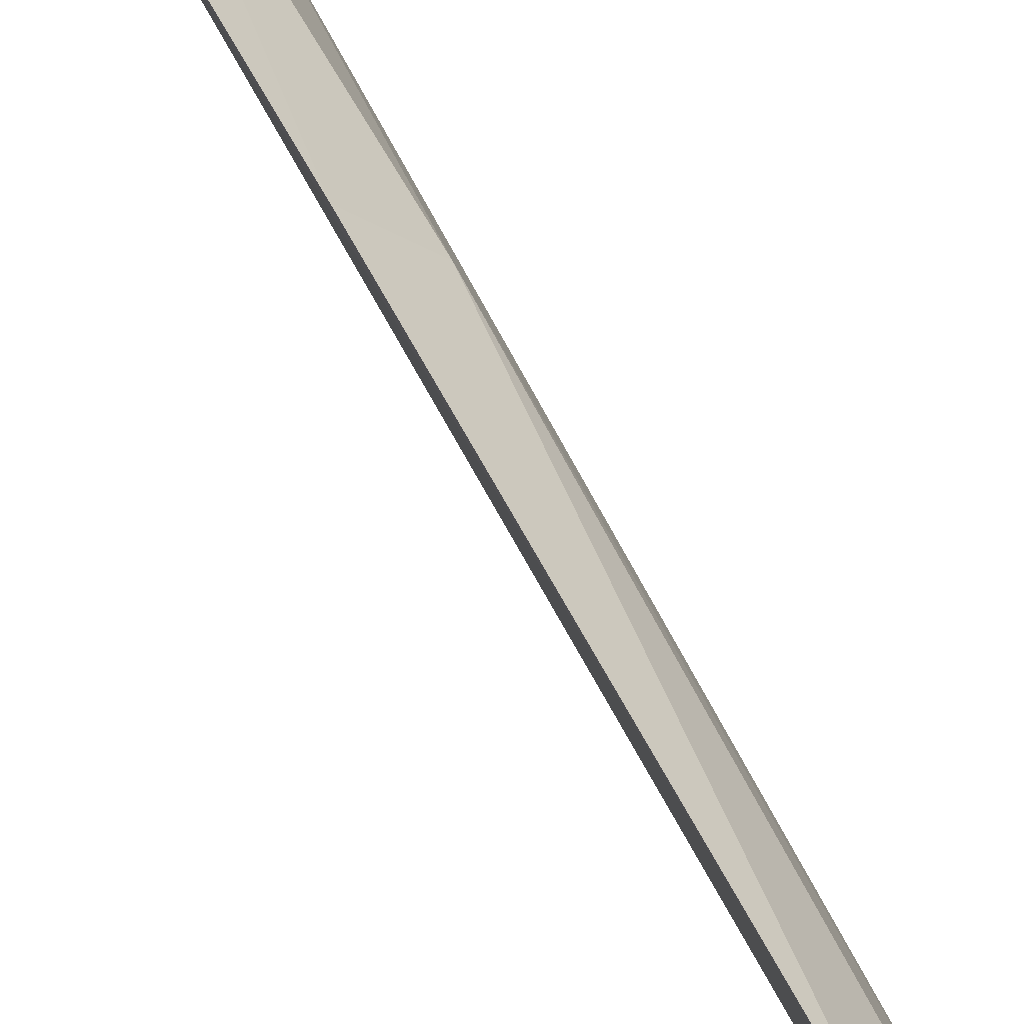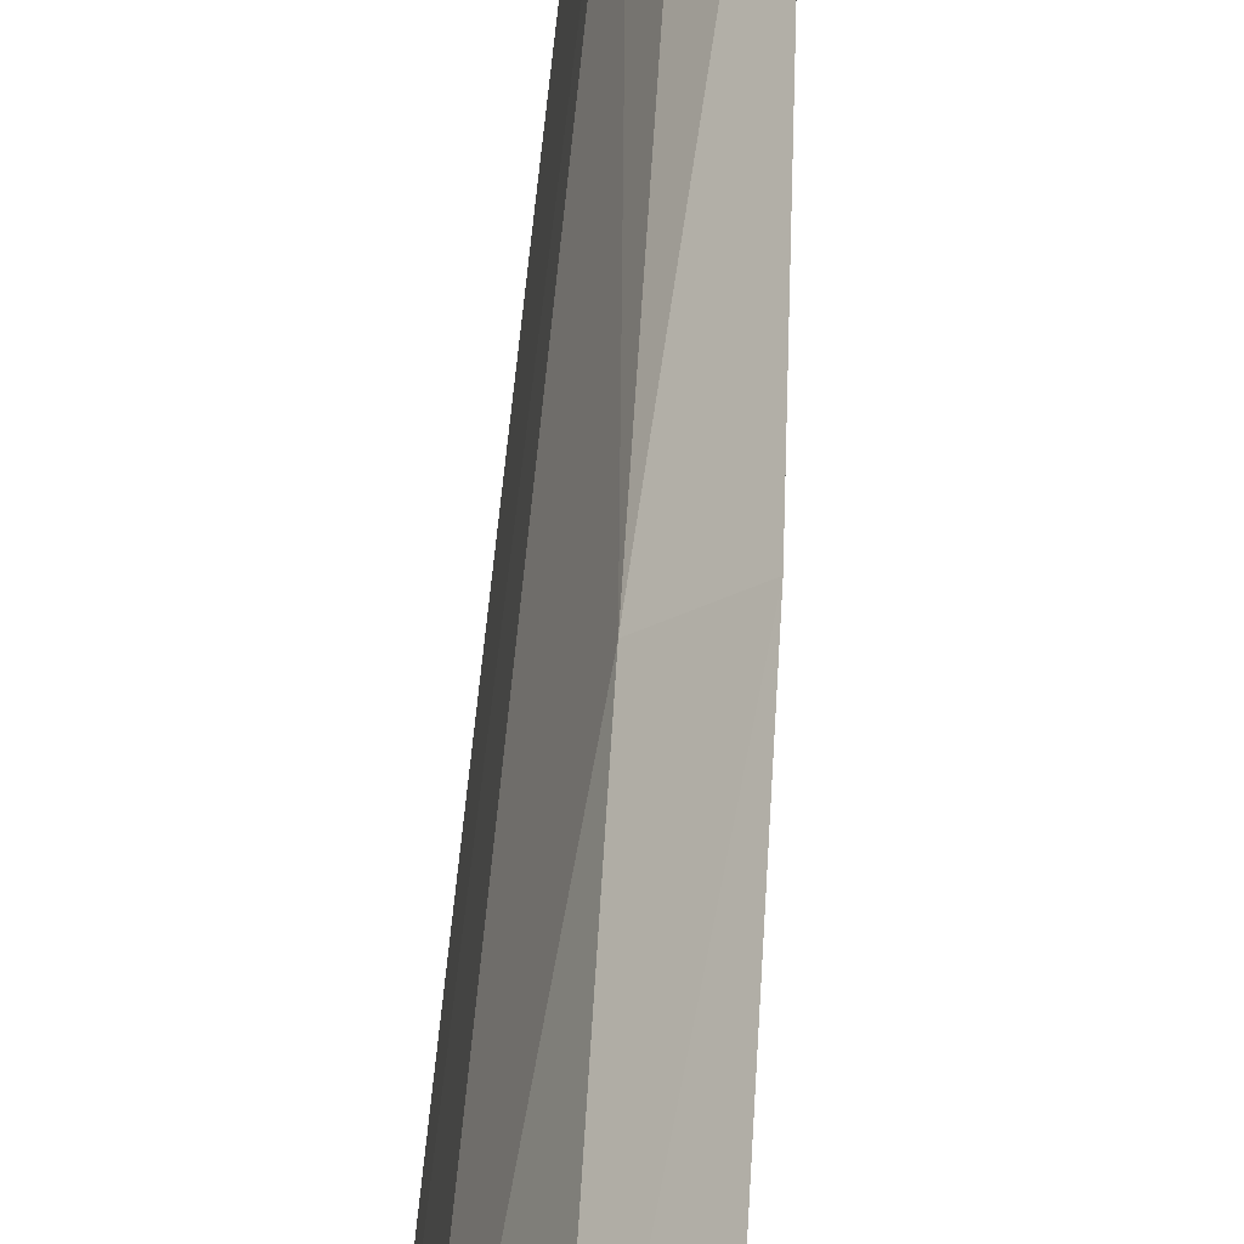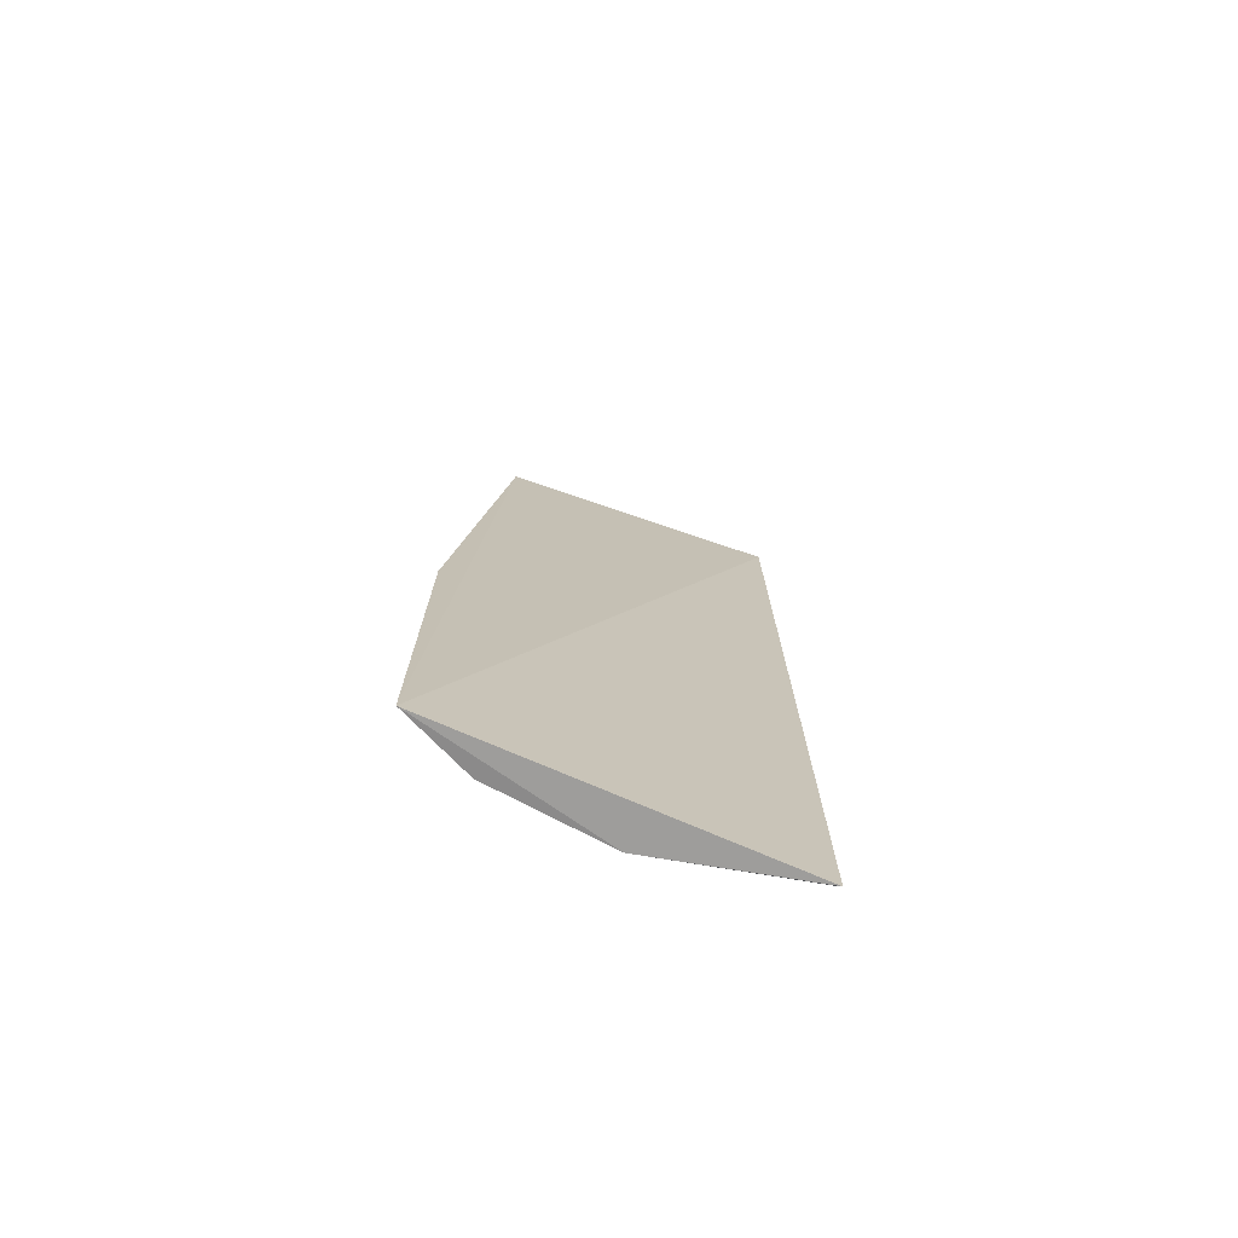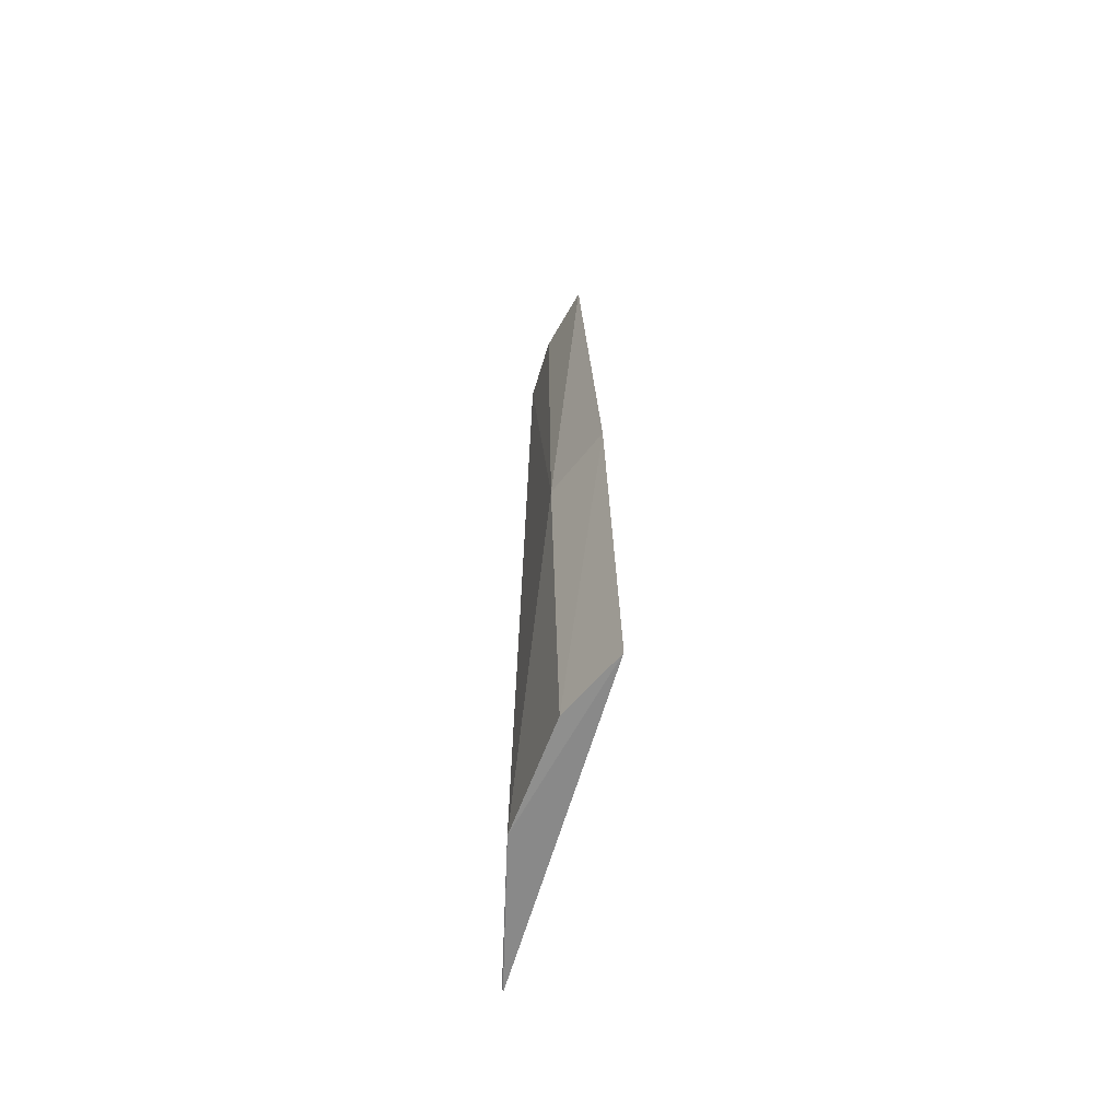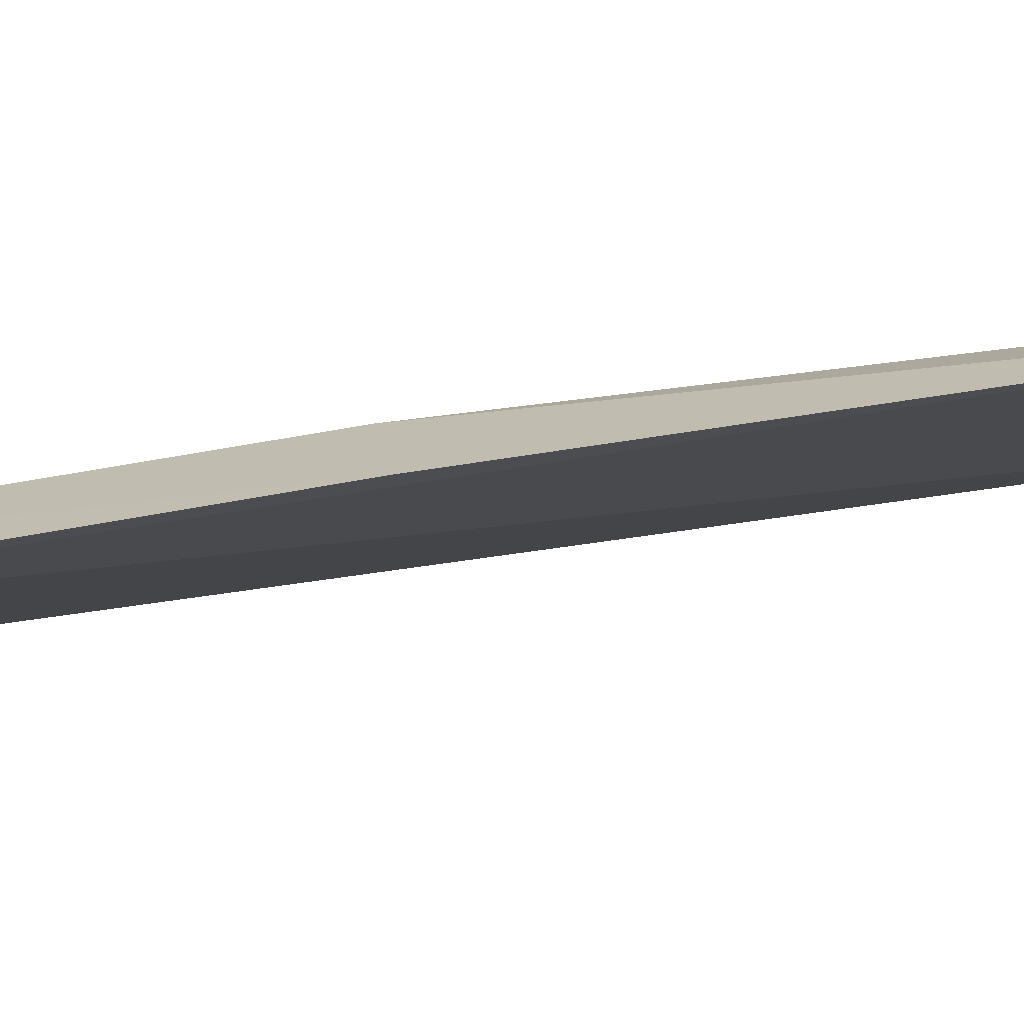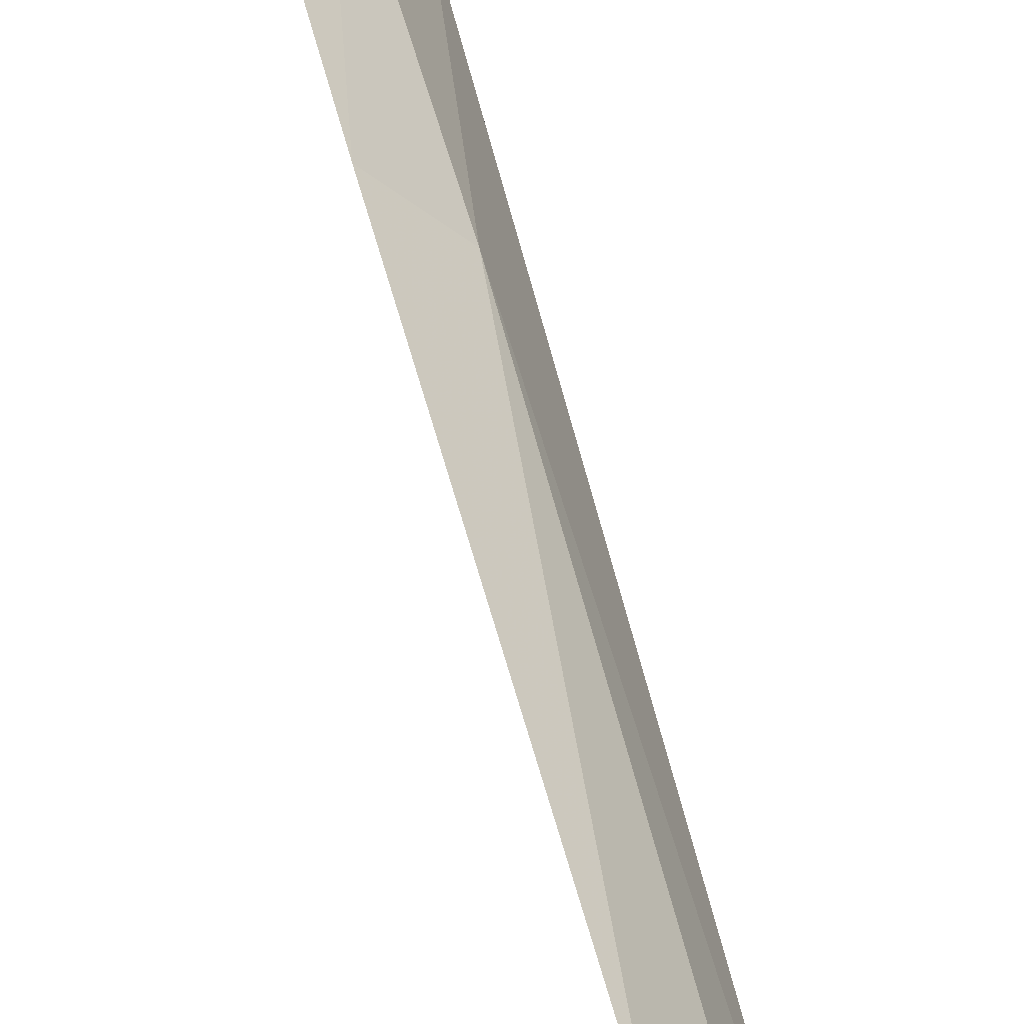
<metadata>
{"format":"obj","ext":"obj","renderer":"f3d","projection":"perspective","resolution":1024,"background":"white","views":[{"elev":47.6,"azim":157.4,"up":"+Z"},{"elev":63.0,"azim":4.6,"up":"+Z"},{"elev":-74.4,"azim":89.6,"up":"+Y"},{"elev":-62.7,"azim":6.6,"up":"+Y"},{"elev":61.9,"azim":80.6,"up":"+Z"},{"elev":41.8,"azim":169.4,"up":"+Z"}]}
</metadata>
<code>
v -0.01629 -0.008022 0.09181
v -0.03072 -0.00692 0.07795
v -0.04838 0.2361 0.009425
v -0.02436 0.2359 0.08162
v -0.01826 0.09853 0.09301
v -0.04263 0.2337 0.0505
v -0.05115 -0.007938 0.0093
v -0.03284 0.09843 0.07859
v -0.03562 0.2343 0.06664
v -0.04495 -0.007267 0.05021
v -0.04849 0.2344 0.01083
v -0.0512 -0.007493 0.01075
f 1 3 4
f 5 2 1
f 5 1 4
f 7 3 1
f 8 5 4
f 8 2 5
f 9 4 3
f 9 3 6
f 9 8 4
f 9 6 8
f 10 7 1
f 10 1 2
f 10 2 8
f 10 8 6
f 11 6 3
f 11 3 7
f 12 10 6
f 12 7 10
f 12 11 7
f 12 6 11

</code>
